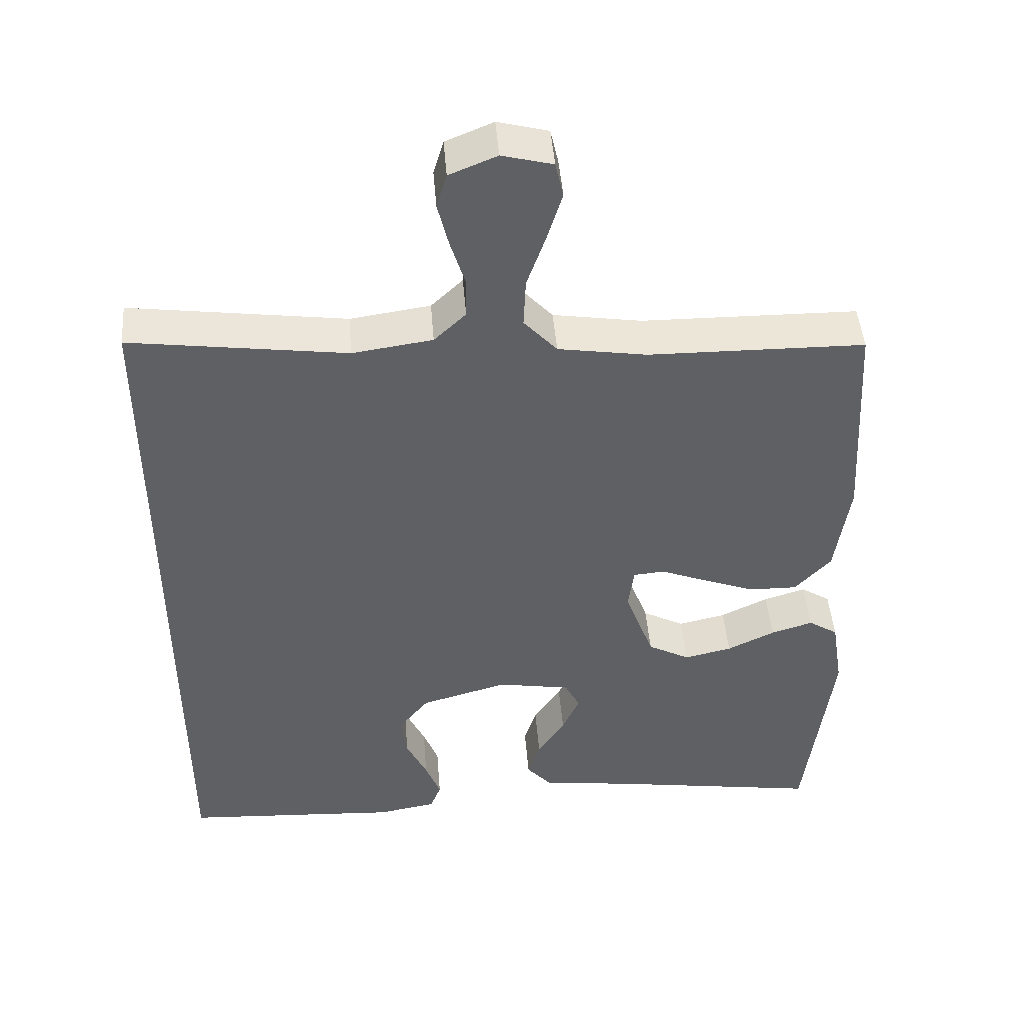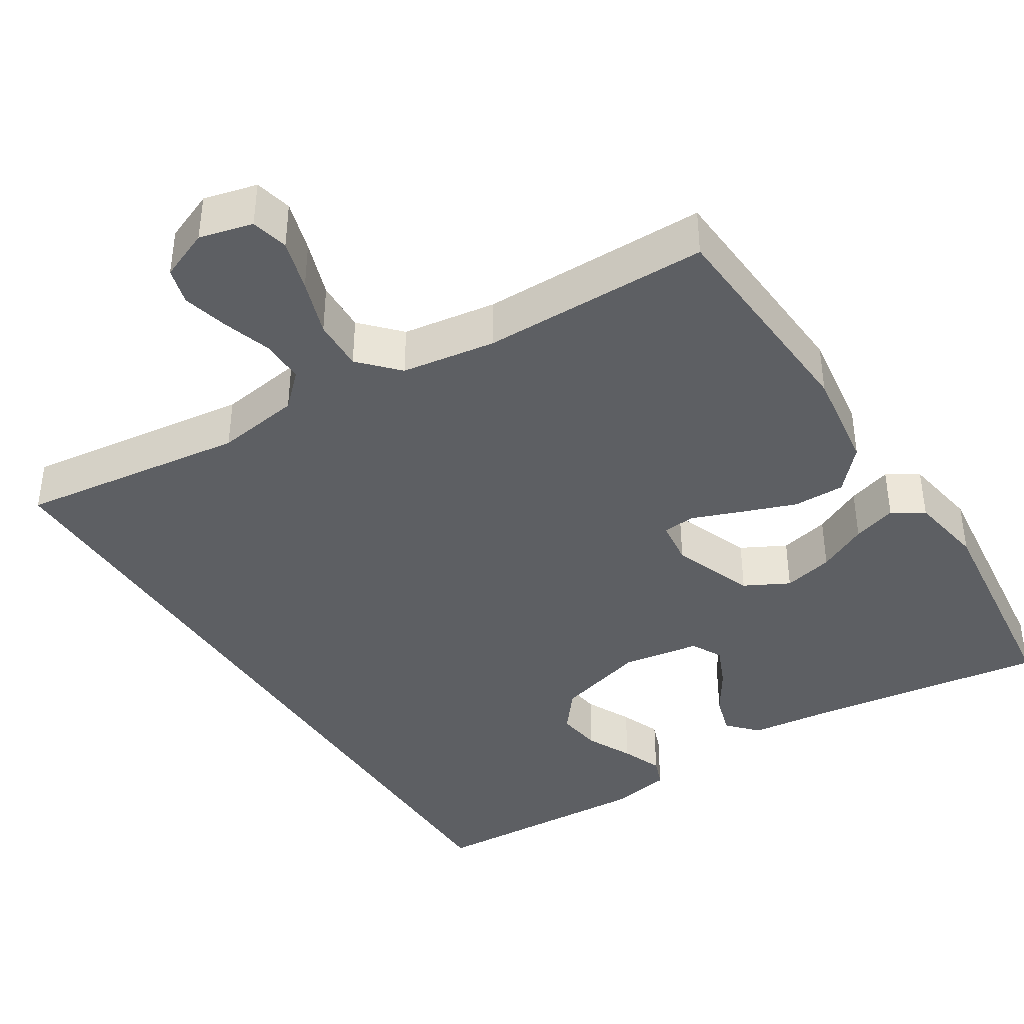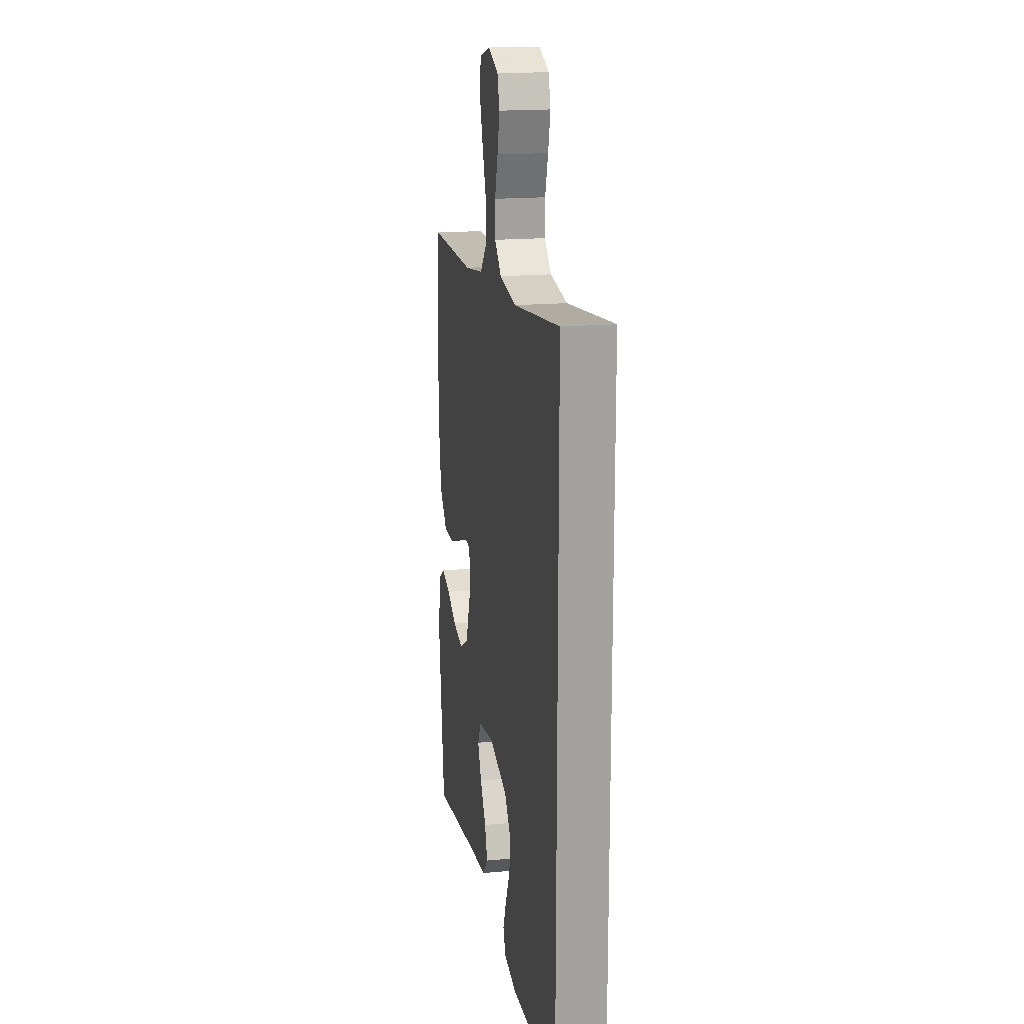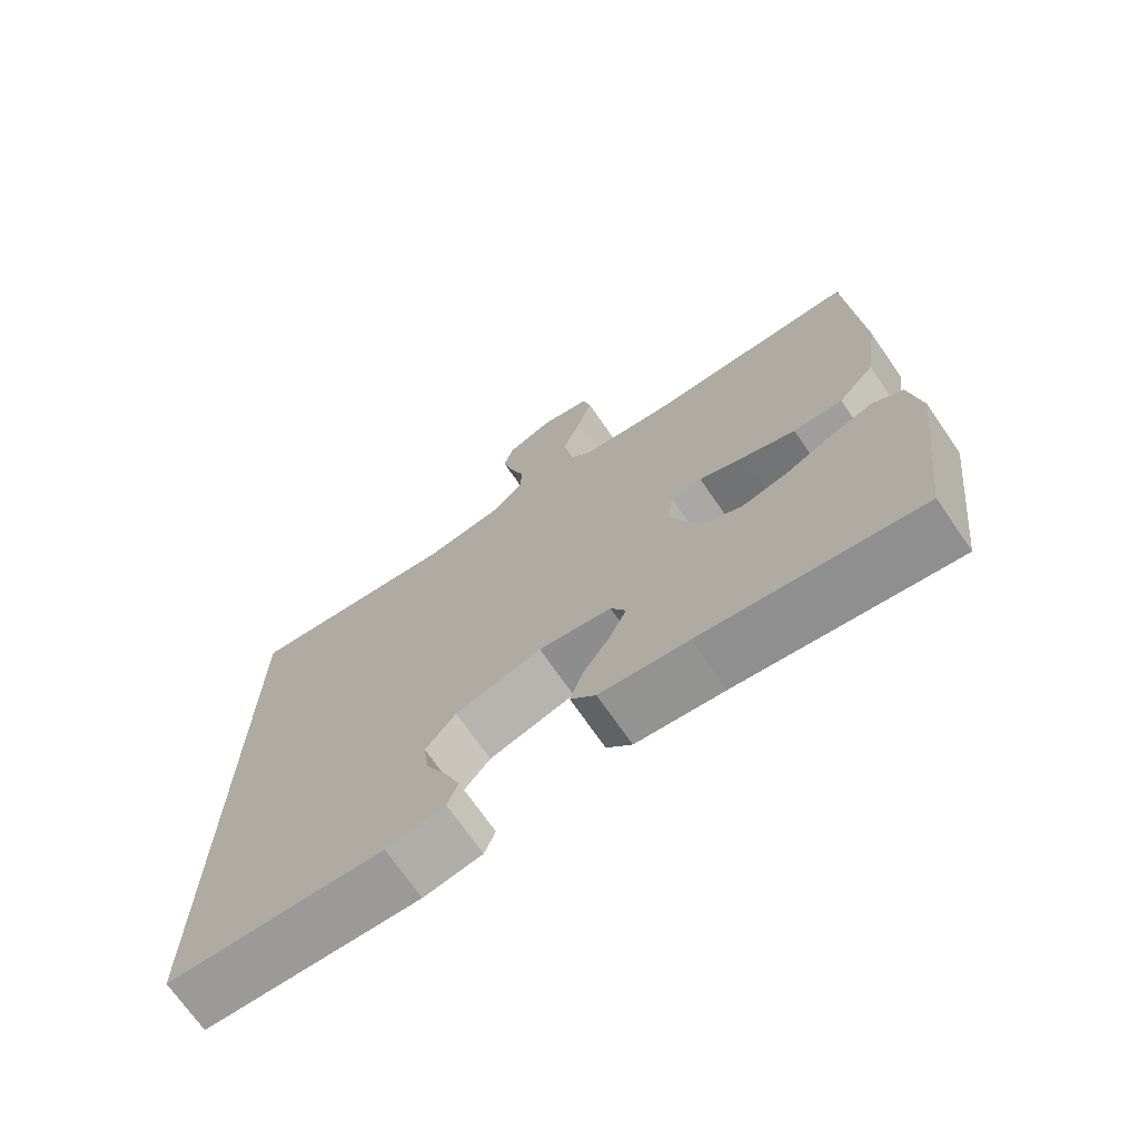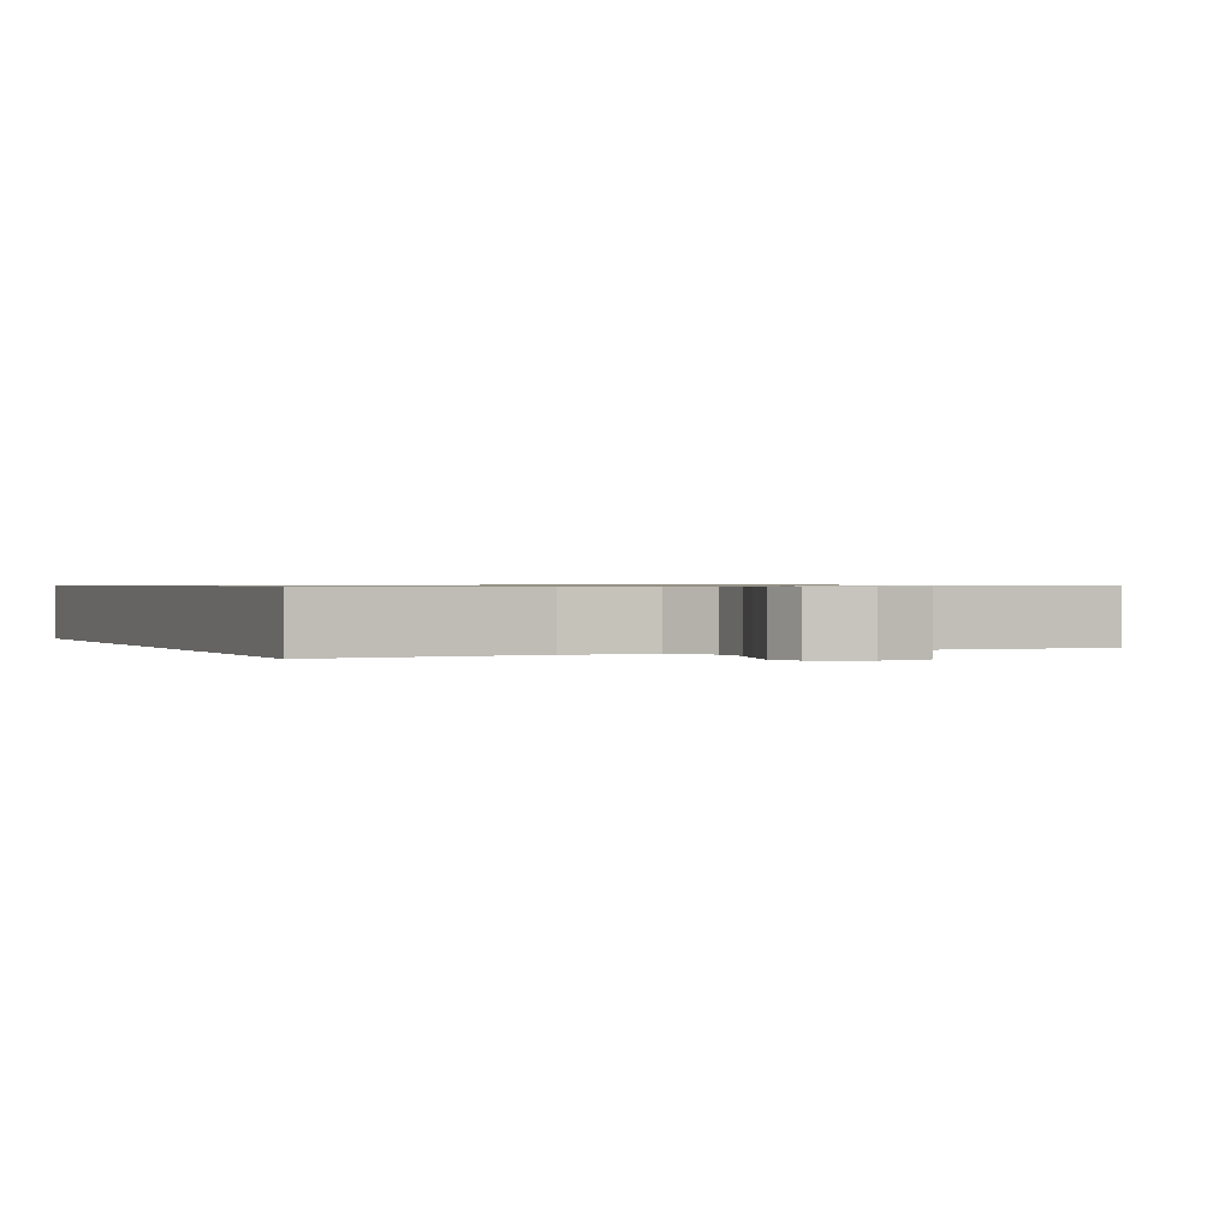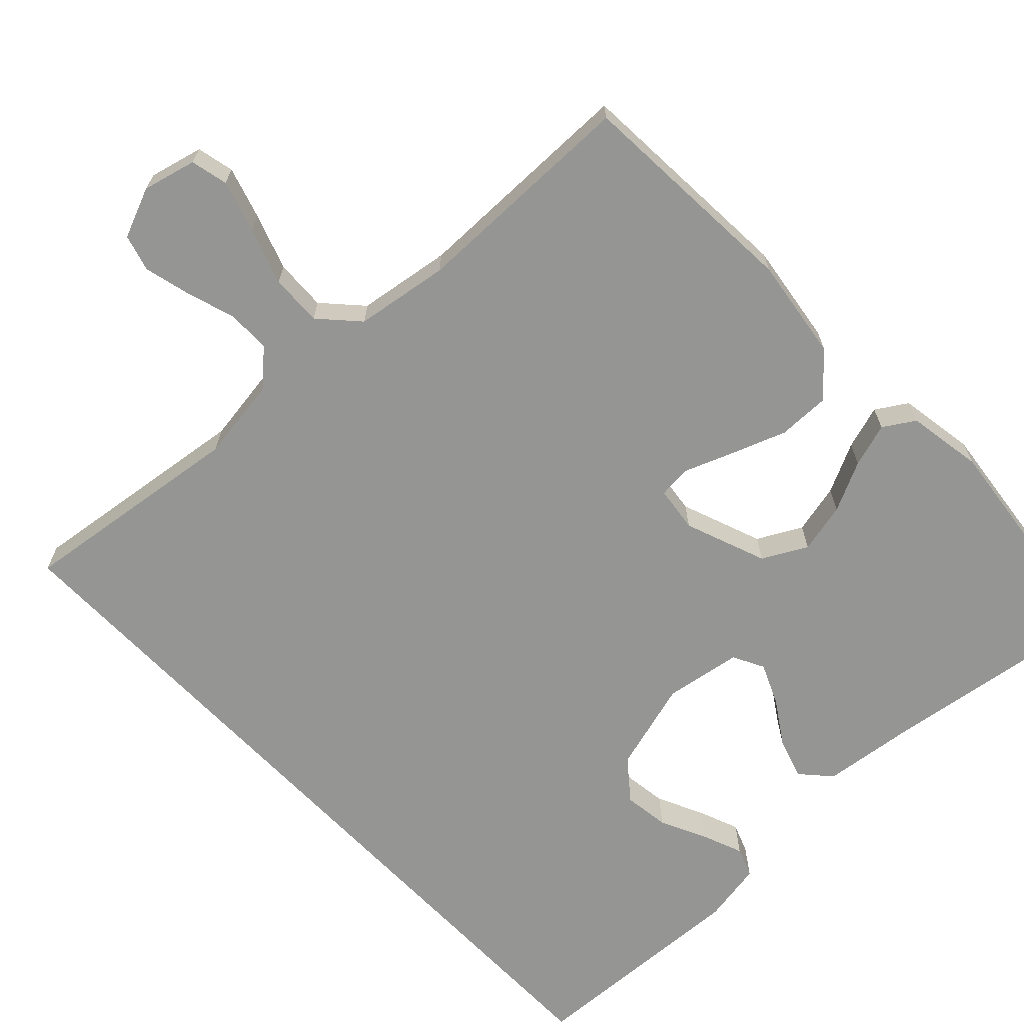
<metadata>
{"format":"obj","ext":"obj","renderer":"f3d","projection":"perspective","resolution":1024,"background":"white","views":[{"elev":46.0,"azim":-4.5,"up":"+Z"},{"elev":-40.1,"azim":32.7,"up":"+Y"},{"elev":17.9,"azim":-100.2,"up":"+Z"},{"elev":-71.5,"azim":34.7,"up":"+Z"},{"elev":0.7,"azim":-23.1,"up":"+Y"},{"elev":-67.4,"azim":43.8,"up":"+Y"}]}
</metadata>
<code>
v 0.5 0.07 -0.5
v 0.2 0.07 -0.455
v 0.078 0.07 -0.44
v 0.043 0.07 -0.401
v 0.06 0.07 -0.348
v 0.098 0.07 -0.29
v 0.122 0.07 -0.236
v 0.101 0.07 -0.195
v 0 0.07 -0.178
v -0.12 0.07 -0.212
v -0.162 0.07 -0.264
v -0.154 0.07 -0.324
v -0.125 0.07 -0.385
v -0.104 0.07 -0.439
v -0.119 0.07 -0.478
v -0.2 0.07 -0.492
v -0.5 0.07 -0.475
v -0.5 0.07 0.574
v -0.2 0.07 0.534
v -0.089 0.07 0.55
v -0.045 0.07 0.592
v -0.045 0.07 0.649
v -0.065 0.07 0.713
v -0.08 0.07 0.774
v -0.066 0.07 0.822
v 0 0.07 0.849
v 0.07 0.07 0.831
v 0.081 0.07 0.782
v 0.06 0.07 0.714
v 0.034 0.07 0.64
v 0.031 0.07 0.572
v 0.077 0.07 0.522
v 0.2 0.07 0.503
v 0.5 0.07 0.5
v 0.517 0.07 0.2
v 0.497 0.07 0.065
v 0.447 0.07 0.011
v 0.379 0.07 0.012
v 0.307 0.07 0.039
v 0.243 0.07 0.064
v 0.2 0.07 0.06
v 0.192 0.07 0
v 0.232 0.07 -0.108
v 0.29 0.07 -0.139
v 0.356 0.07 -0.124
v 0.422 0.07 -0.092
v 0.48 0.07 -0.074
v 0.521 0.07 -0.1
v 0.537 0.07 -0.2
v 0.5 0 -0.5
v 0.2 0 -0.455
v 0.078 0 -0.44
v 0.043 0 -0.401
v 0.06 0 -0.348
v 0.098 0 -0.29
v 0.122 0 -0.236
v 0.101 0 -0.195
v 0 0 -0.178
v -0.12 0 -0.212
v -0.162 0 -0.264
v -0.154 0 -0.324
v -0.125 0 -0.385
v -0.104 0 -0.439
v -0.119 0 -0.478
v -0.2 0 -0.492
v -0.5 0 -0.475
v -0.5 0 0.574
v -0.2 0 0.534
v -0.089 0 0.55
v -0.045 0 0.592
v -0.045 0 0.649
v -0.065 0 0.713
v -0.08 0 0.774
v -0.066 0 0.822
v 0 0 0.849
v 0.07 0 0.831
v 0.081 0 0.782
v 0.06 0 0.714
v 0.034 0 0.64
v 0.031 0 0.572
v 0.077 0 0.522
v 0.2 0 0.503
v 0.5 0 0.5
v 0.517 0 0.2
v 0.497 0 0.065
v 0.447 0 0.011
v 0.379 0 0.012
v 0.307 0 0.039
v 0.243 0 0.064
v 0.2 0 0.06
v 0.192 0 0
v 0.232 0 -0.108
v 0.29 0 -0.139
v 0.356 0 -0.124
v 0.422 0 -0.092
v 0.48 0 -0.074
v 0.521 0 -0.1
v 0.537 0 -0.2
f 48 49 1 2
f 45 46 47 48
f 44 45 48 2
f 43 44 2 3
f 42 43 3
f 41 42 3
f 37 38 39 40
f 35 36 37 40
f 33 34 35 40
f 32 33 40 41
f 31 32 41
f 27 28 29 30
f 25 26 27 30
f 25 30 31
f 22 23 24 25
f 22 25 31 41
f 16 17 18 19
f 16 19 20
f 12 13 14 15
f 12 15 16
f 11 12 16
f 3 4 5 6
f 3 6 7
f 41 3 7
f 21 22 41 7
f 11 16 20 21
f 10 11 21
f 9 10 21
f 8 9 21
f 7 8 21
f 51 50 98 97
f 97 96 95 94
f 51 97 94 93
f 52 51 93 92
f 52 92 91
f 52 91 90
f 89 88 87 86
f 89 86 85 84
f 89 84 83 82
f 90 89 82 81
f 90 81 80
f 79 78 77 76
f 79 76 75 74
f 80 79 74
f 74 73 72 71
f 90 80 74 71
f 68 67 66 65
f 69 68 65
f 64 63 62 61
f 65 64 61
f 65 61 60
f 55 54 53 52
f 56 55 52
f 56 52 90
f 56 90 71 70
f 70 69 65 60
f 70 60 59
f 70 59 58
f 70 58 57
f 70 57 56
f 1 50 51 2
f 2 51 52 3
f 3 52 53 4
f 4 53 54 5
f 5 54 55 6
f 6 55 56 7
f 7 56 57 8
f 8 57 58 9
f 9 58 59 10
f 10 59 60 11
f 11 60 61 12
f 12 61 62 13
f 13 62 63 14
f 14 63 64 15
f 15 64 65 16
f 16 65 66 17
f 17 66 67 18
f 18 67 68 19
f 19 68 69 20
f 20 69 70 21
f 21 70 71 22
f 22 71 72 23
f 23 72 73 24
f 24 73 74 25
f 25 74 75 26
f 26 75 76 27
f 27 76 77 28
f 28 77 78 29
f 29 78 79 30
f 30 79 80 31
f 31 80 81 32
f 32 81 82 33
f 33 82 83 34
f 34 83 84 35
f 35 84 85 36
f 36 85 86 37
f 37 86 87 38
f 38 87 88 39
f 39 88 89 40
f 40 89 90 41
f 41 90 91 42
f 42 91 92 43
f 43 92 93 44
f 44 93 94 45
f 45 94 95 46
f 46 95 96 47
f 47 96 97 48
f 48 97 98 49
f 49 98 50 1

</code>
